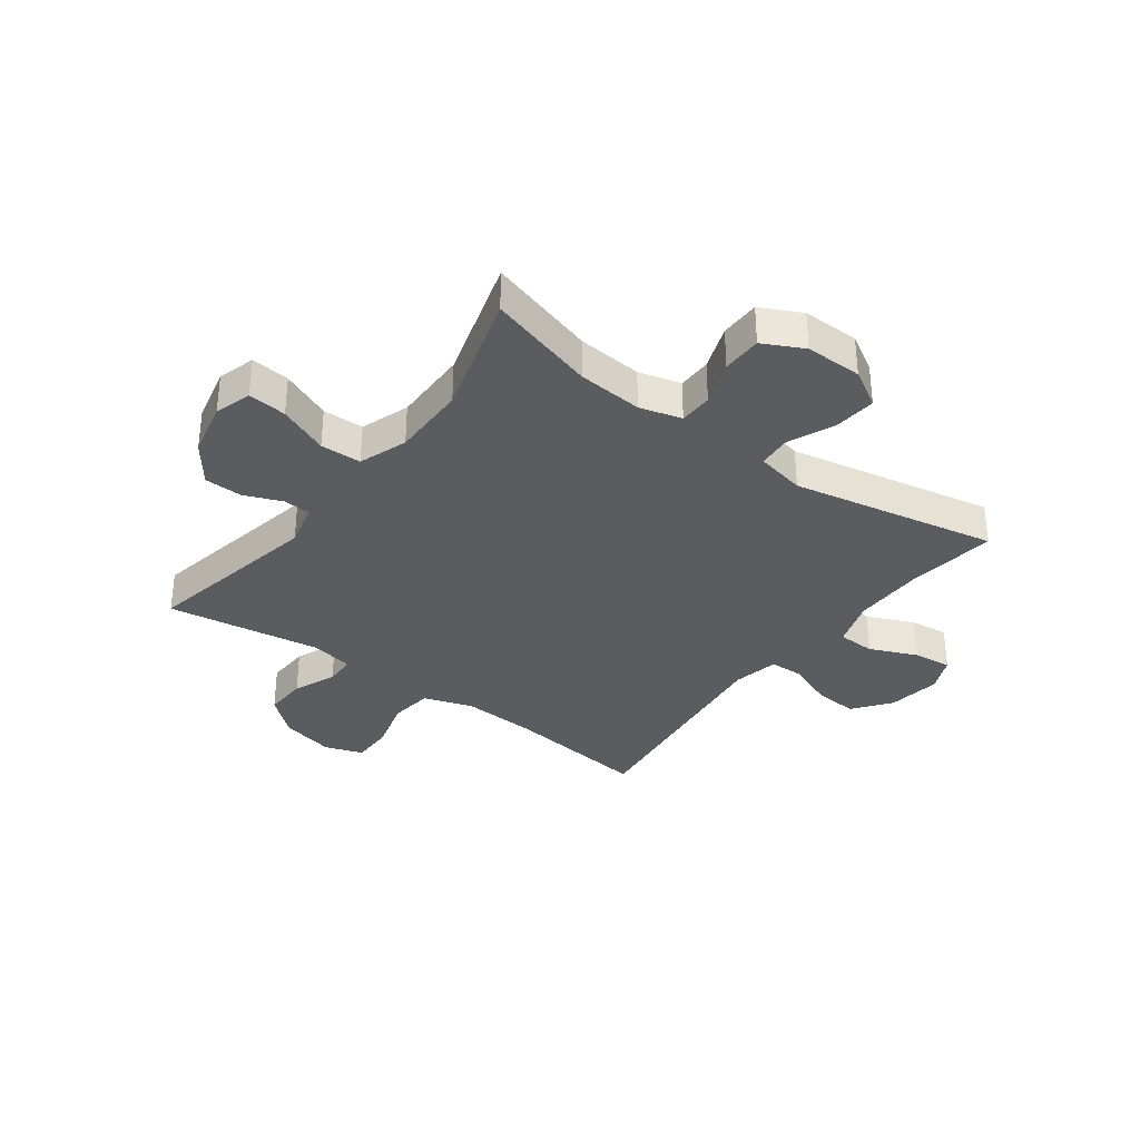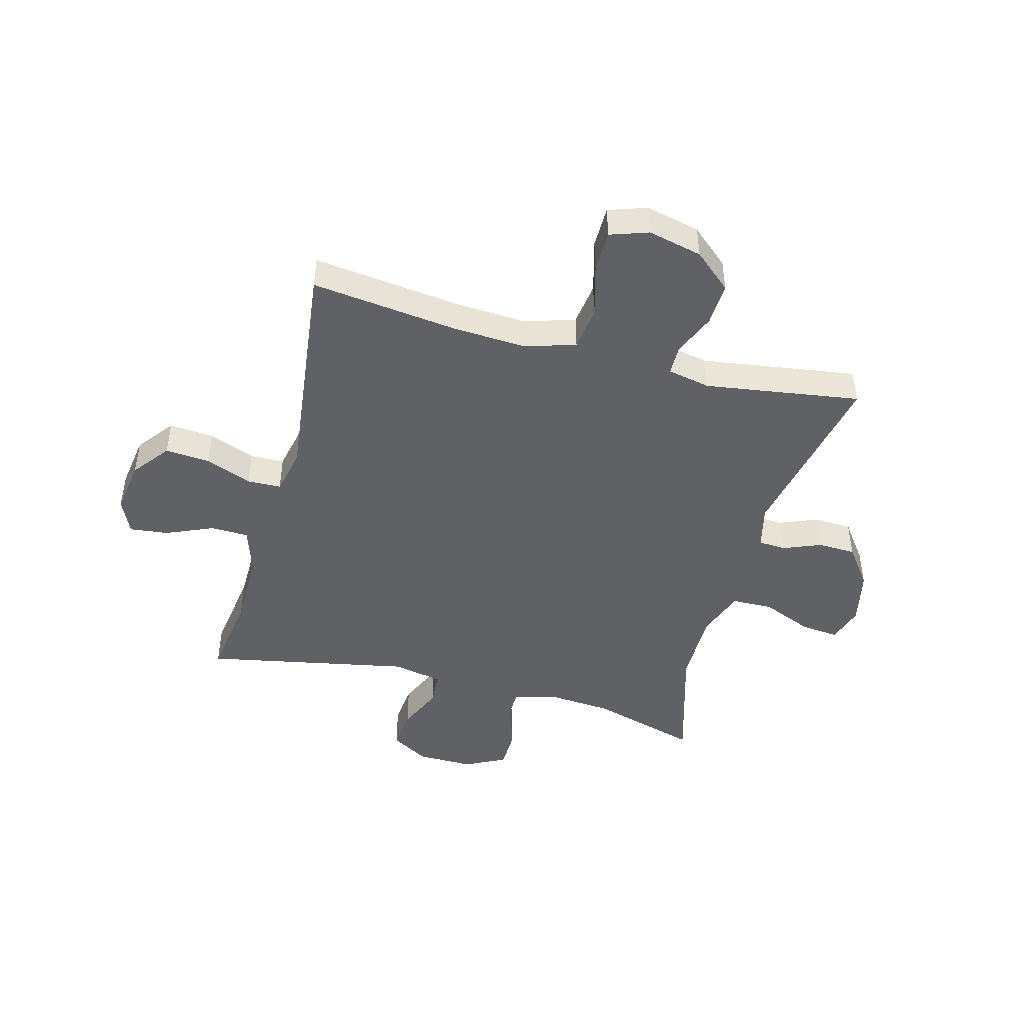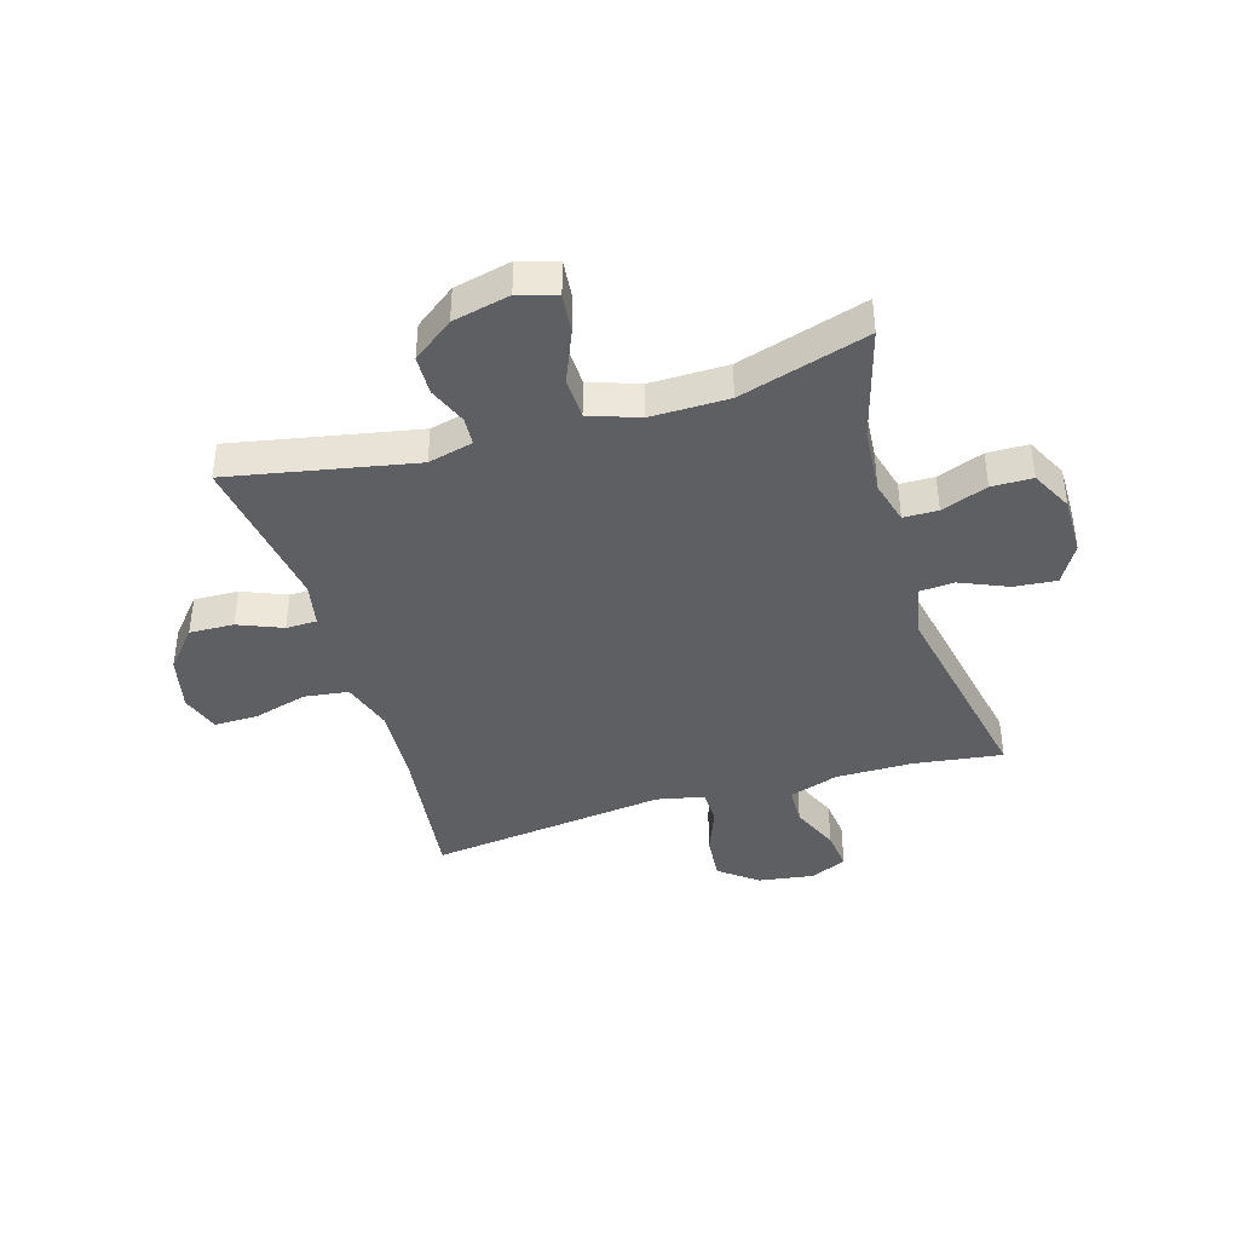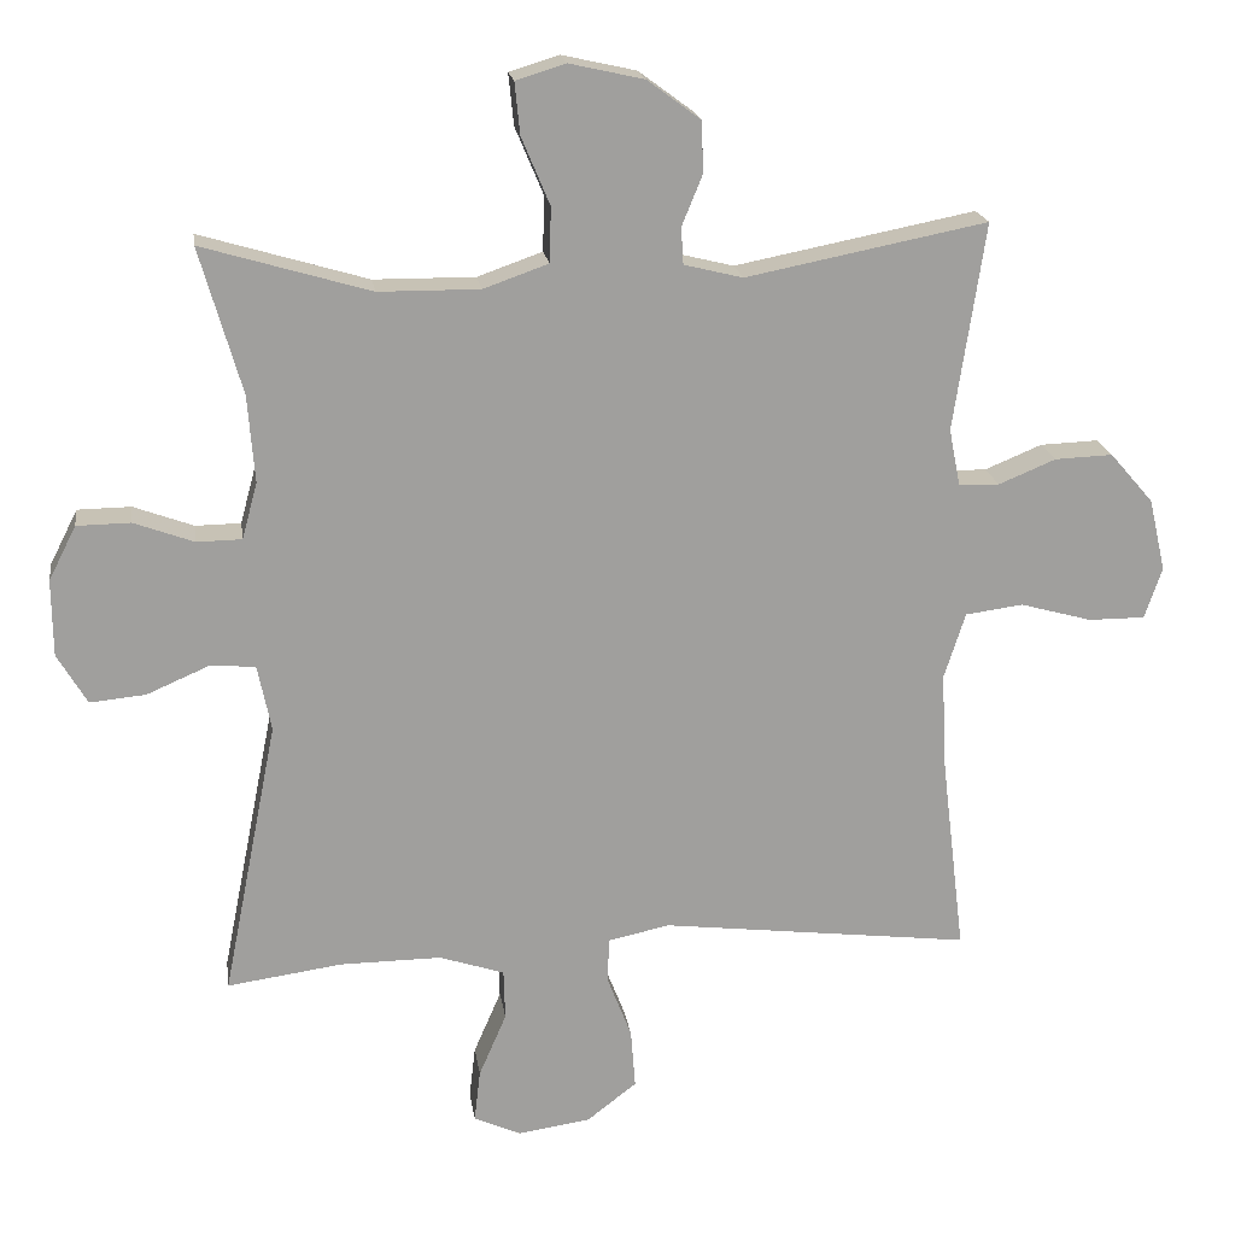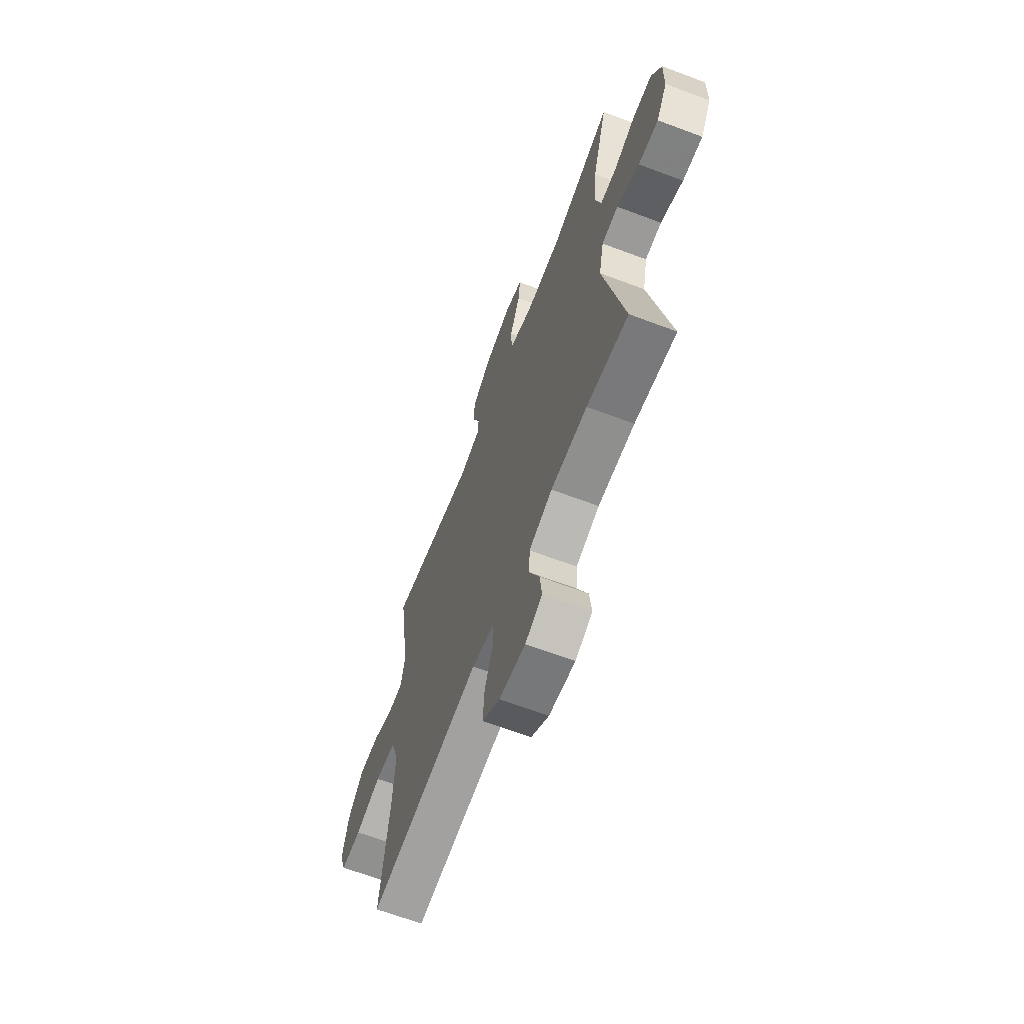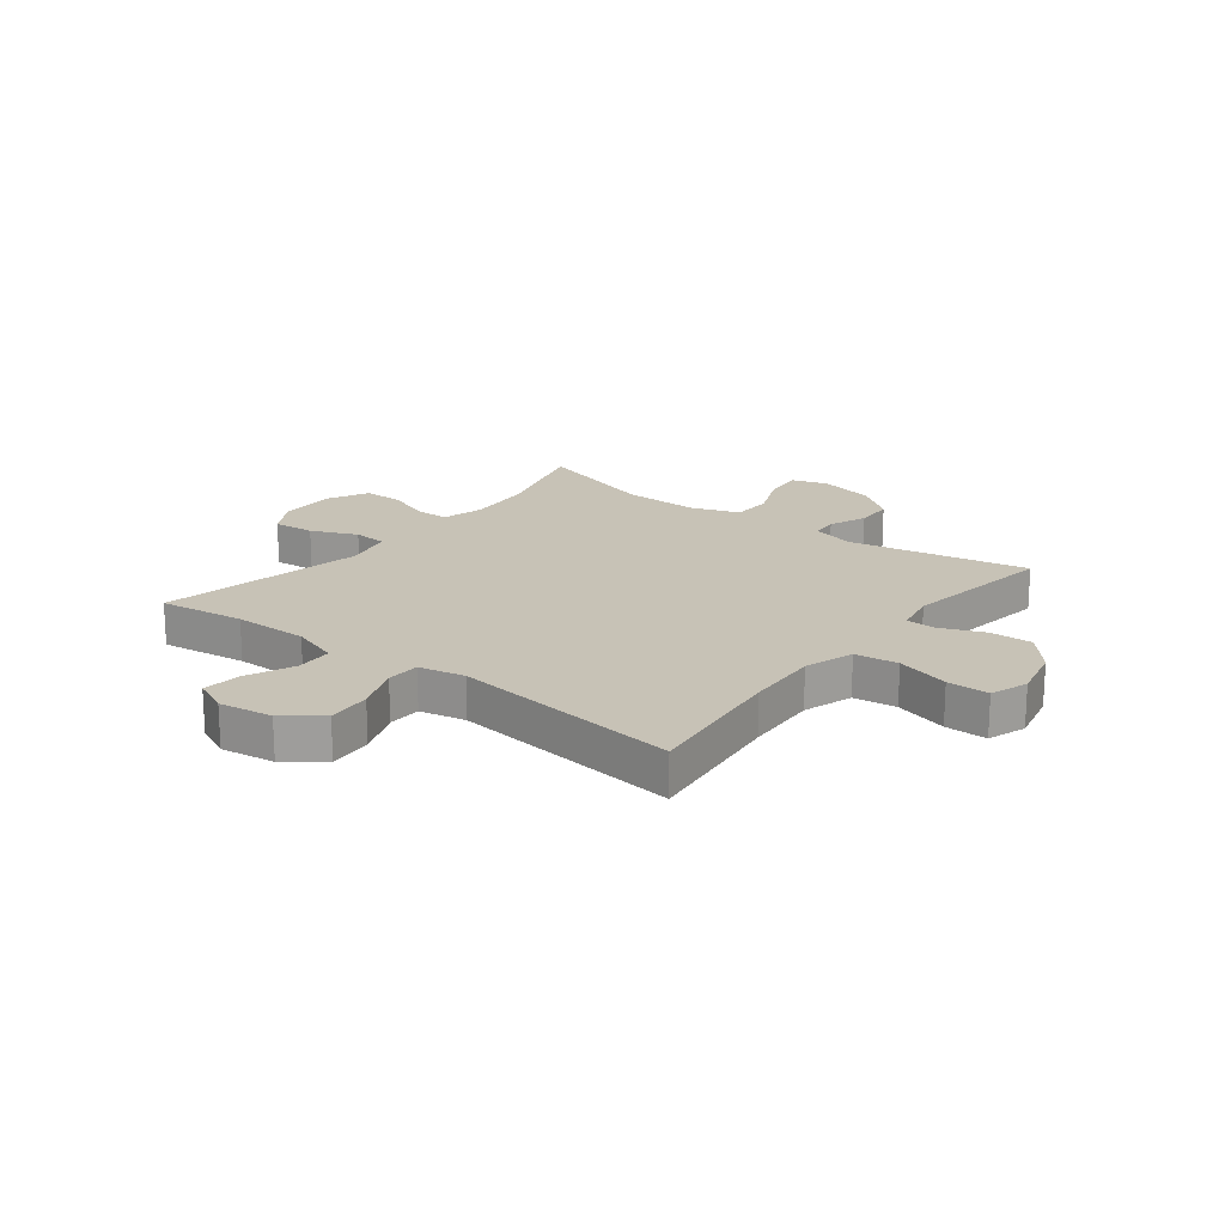
<metadata>
{"format":"obj","ext":"obj","renderer":"f3d","projection":"perspective","resolution":1024,"background":"white","views":[{"elev":-34.0,"azim":53.4,"up":"+Y"},{"elev":-45.7,"azim":-105.1,"up":"+Y"},{"elev":-40.8,"azim":16.8,"up":"+Y"},{"elev":19.0,"azim":171.8,"up":"+Z"},{"elev":-65.6,"azim":69.2,"up":"+Z"},{"elev":19.3,"azim":-142.1,"up":"+Y"}]}
</metadata>
<code>
v -0.5 0.07 0.5
v -0.184 0.07 0.438
v -0.107 0.07 0.457
v -0.104 0.07 0.505
v -0.131 0.07 0.571
v -0.129 0.07 0.638
v -0.059 0.07 0.69
v 0.039 0.07 0.712
v 0.104 0.07 0.692
v 0.097 0.07 0.624
v 0.06 0.07 0.536
v 0.062 0.07 0.464
v 0.147 0.07 0.434
v 0.28 0.07 0.435
v 0.5 0.07 0.5
v 0.445 0.07 0.309
v 0.436 0.07 0.195
v 0.456 0.07 0.121
v 0.515 0.07 0.12
v 0.594 0.07 0.149
v 0.664 0.07 0.148
v 0.7 0.07 0.077
v 0.699 0.07 -0.023
v 0.66 0.07 -0.089
v 0.587 0.07 -0.082
v 0.506 0.07 -0.047
v 0.446 0.07 -0.051
v 0.428 0.07 -0.138
v 0.5 0.07 -0.5
v 0.349 0.07 -0.479
v 0.217 0.07 -0.478
v 0.132 0.07 -0.506
v 0.13 0.07 -0.572
v 0.166 0.07 -0.655
v 0.174 0.07 -0.723
v 0.112 0.07 -0.751
v 0.017 0.07 -0.737
v -0.048 0.07 -0.687
v -0.042 0.07 -0.609
v -0.01 0.07 -0.527
v -0.012 0.07 -0.468
v -0.093 0.07 -0.451
v -0.5 0.07 -0.5
v -0.469 0.07 -0.243
v -0.462 0.07 -0.113
v -0.49 0.07 -0.026
v -0.566 0.07 -0.016
v -0.66 0.07 -0.042
v -0.734 0.07 -0.042
v -0.757 0.07 0.025
v -0.735 0.07 0.12
v -0.678 0.07 0.186
v -0.602 0.07 0.183
v -0.527 0.07 0.152
v -0.474 0.07 0.153
v -0.459 0.07 0.228
v -0.5 0 0.5
v -0.184 0 0.438
v -0.107 0 0.457
v -0.104 0 0.505
v -0.131 0 0.571
v -0.129 0 0.638
v -0.059 0 0.69
v 0.039 0 0.712
v 0.104 0 0.692
v 0.097 0 0.624
v 0.06 0 0.536
v 0.062 0 0.464
v 0.147 0 0.434
v 0.28 0 0.435
v 0.5 0 0.5
v 0.445 0 0.309
v 0.436 0 0.195
v 0.456 0 0.121
v 0.515 0 0.12
v 0.594 0 0.149
v 0.664 0 0.148
v 0.7 0 0.077
v 0.699 0 -0.023
v 0.66 0 -0.089
v 0.587 0 -0.082
v 0.506 0 -0.047
v 0.446 0 -0.051
v 0.428 0 -0.138
v 0.5 0 -0.5
v 0.349 0 -0.479
v 0.217 0 -0.478
v 0.132 0 -0.506
v 0.13 0 -0.572
v 0.166 0 -0.655
v 0.174 0 -0.723
v 0.112 0 -0.751
v 0.017 0 -0.737
v -0.048 0 -0.687
v -0.042 0 -0.609
v -0.01 0 -0.527
v -0.012 0 -0.468
v -0.093 0 -0.451
v -0.5 0 -0.5
v -0.469 0 -0.243
v -0.462 0 -0.113
v -0.49 0 -0.026
v -0.566 0 -0.016
v -0.66 0 -0.042
v -0.734 0 -0.042
v -0.757 0 0.025
v -0.735 0 0.12
v -0.678 0 0.186
v -0.602 0 0.183
v -0.527 0 0.152
v -0.474 0 0.153
v -0.459 0 0.228
f 52 53 54
f 51 52 54
f 50 51 54
f 49 50 54
f 48 49 54
f 47 48 54
f 46 47 54 55
f 45 46 55 56
f 42 43 44
f 41 42 44 45
f 38 39 40
f 37 38 40
f 36 37 40
f 35 36 40
f 34 35 40
f 33 34 40
f 32 33 40 41
f 41 45 56
f 32 41 56
f 31 32 56
f 28 29 30
f 56 1 2
f 31 56 2
f 30 31 2
f 28 30 2
f 27 28 2
f 24 25 26
f 23 24 26
f 22 23 26
f 21 22 26
f 20 21 26
f 19 20 26
f 14 15 16
f 13 14 16 17
f 12 13 17 18
f 9 10 11
f 8 9 11
f 7 8 11
f 6 7 11
f 5 6 11
f 4 5 11
f 3 4 11 12
f 2 3 12 18
f 18 19 26 27
f 2 18 27
f 110 109 108
f 110 108 107
f 110 107 106
f 110 106 105
f 110 105 104
f 110 104 103
f 111 110 103 102
f 112 111 102 101
f 100 99 98
f 101 100 98 97
f 96 95 94
f 96 94 93
f 96 93 92
f 96 92 91
f 96 91 90
f 96 90 89
f 97 96 89 88
f 112 101 97
f 112 97 88
f 112 88 87
f 86 85 84
f 58 57 112
f 58 112 87
f 58 87 86
f 58 86 84
f 58 84 83
f 82 81 80
f 82 80 79
f 82 79 78
f 82 78 77
f 82 77 76
f 82 76 75
f 72 71 70
f 73 72 70 69
f 74 73 69 68
f 67 66 65
f 67 65 64
f 67 64 63
f 67 63 62
f 67 62 61
f 67 61 60
f 68 67 60 59
f 74 68 59 58
f 83 82 75 74
f 83 74 58
f 1 57 58 2
f 2 58 59 3
f 3 59 60 4
f 4 60 61 5
f 5 61 62 6
f 6 62 63 7
f 7 63 64 8
f 8 64 65 9
f 9 65 66 10
f 10 66 67 11
f 11 67 68 12
f 12 68 69 13
f 13 69 70 14
f 14 70 71 15
f 15 71 72 16
f 16 72 73 17
f 17 73 74 18
f 18 74 75 19
f 19 75 76 20
f 20 76 77 21
f 21 77 78 22
f 22 78 79 23
f 23 79 80 24
f 24 80 81 25
f 25 81 82 26
f 26 82 83 27
f 27 83 84 28
f 28 84 85 29
f 29 85 86 30
f 30 86 87 31
f 31 87 88 32
f 32 88 89 33
f 33 89 90 34
f 34 90 91 35
f 35 91 92 36
f 36 92 93 37
f 37 93 94 38
f 38 94 95 39
f 39 95 96 40
f 40 96 97 41
f 41 97 98 42
f 42 98 99 43
f 43 99 100 44
f 44 100 101 45
f 45 101 102 46
f 46 102 103 47
f 47 103 104 48
f 48 104 105 49
f 49 105 106 50
f 50 106 107 51
f 51 107 108 52
f 52 108 109 53
f 53 109 110 54
f 54 110 111 55
f 55 111 112 56
f 56 112 57 1

</code>
